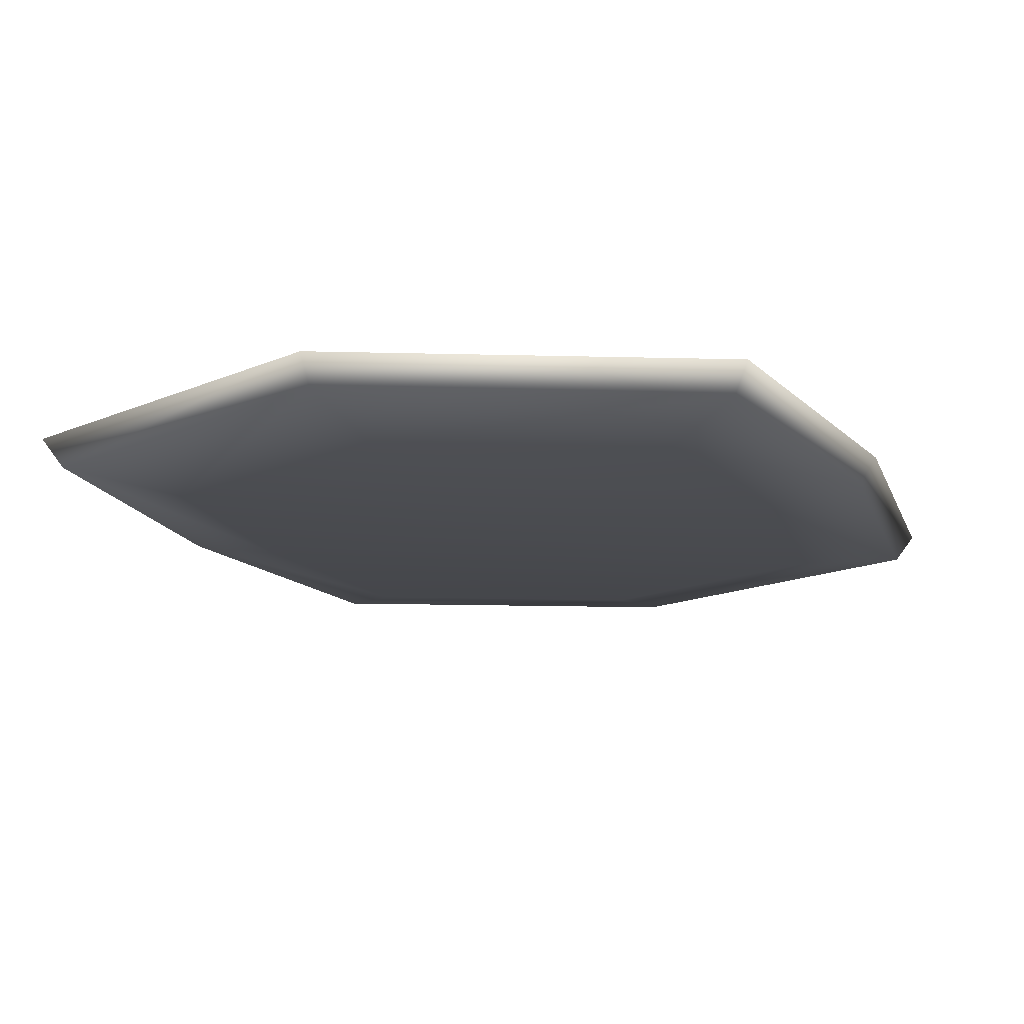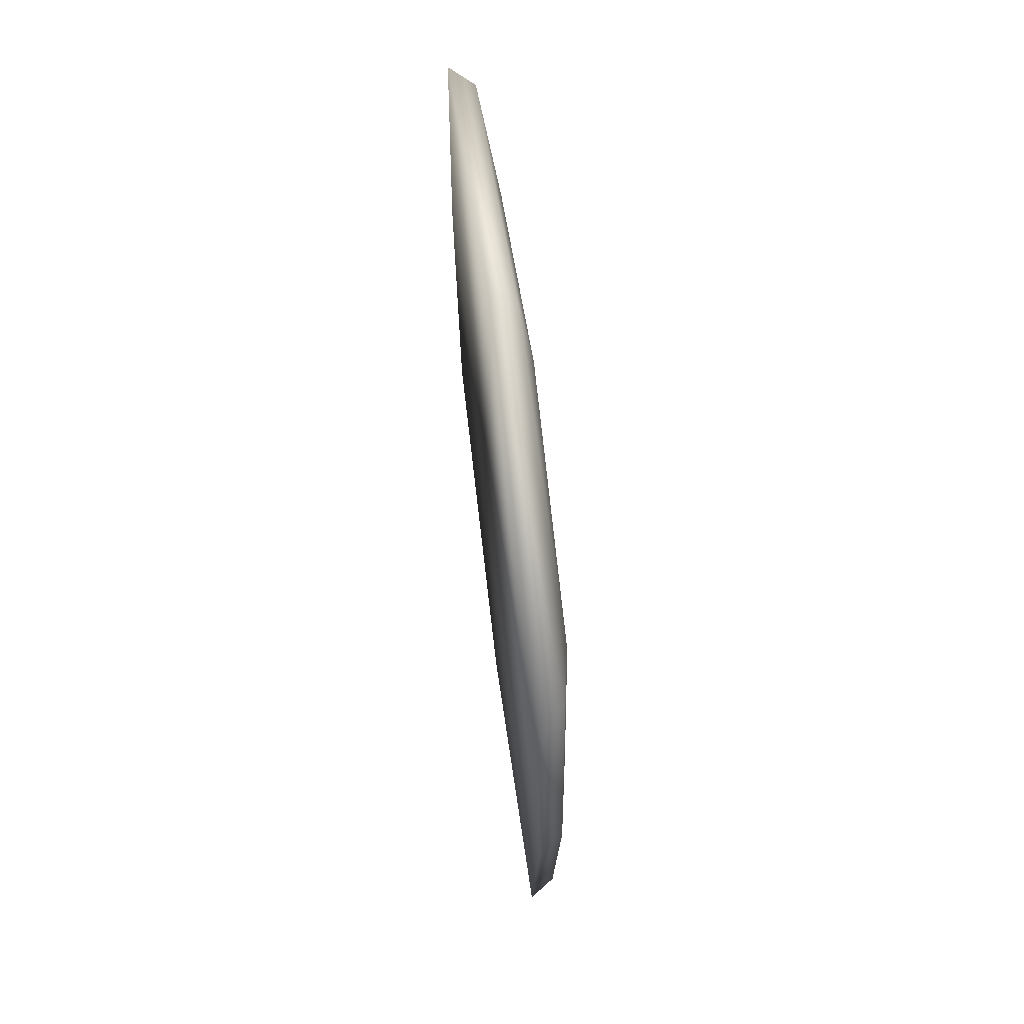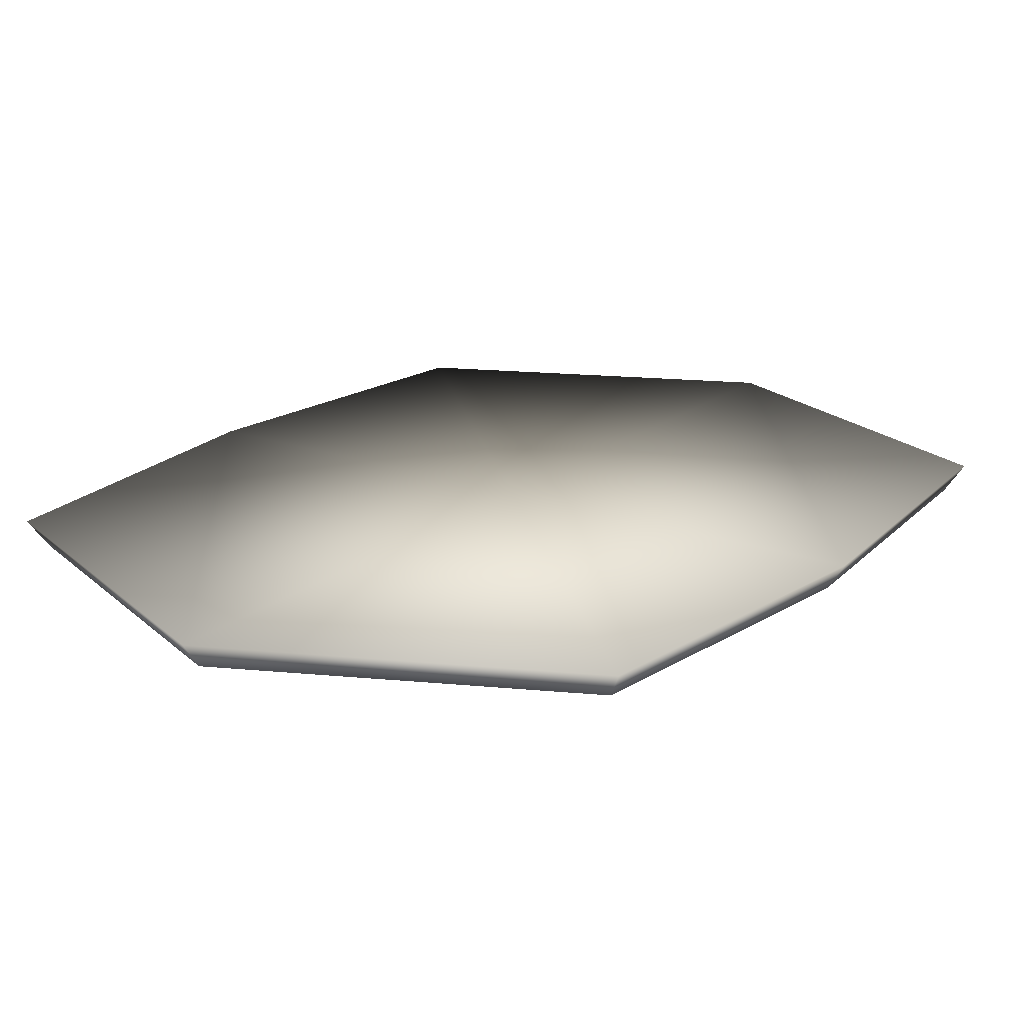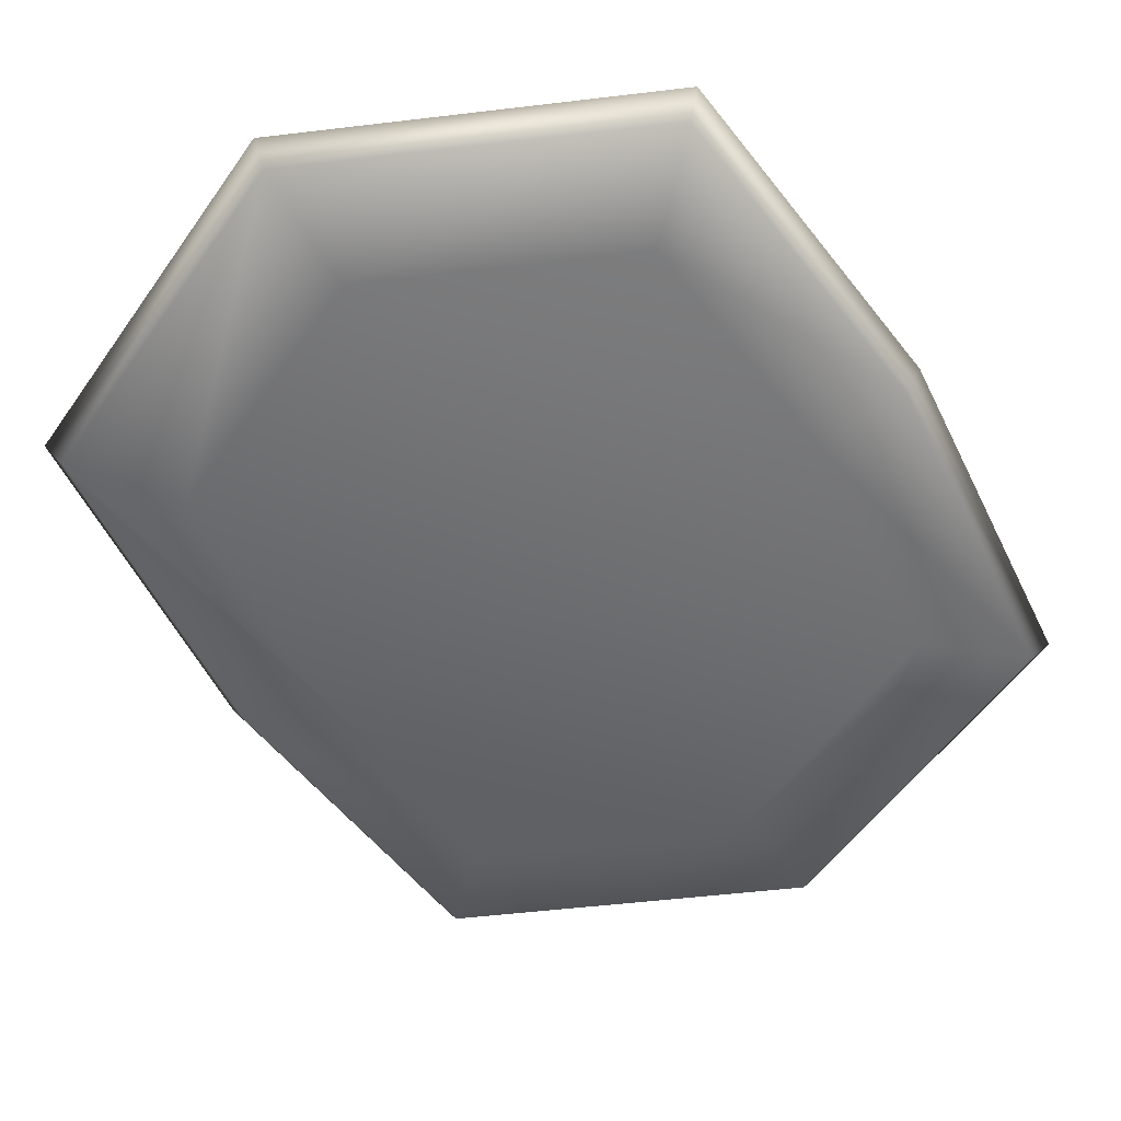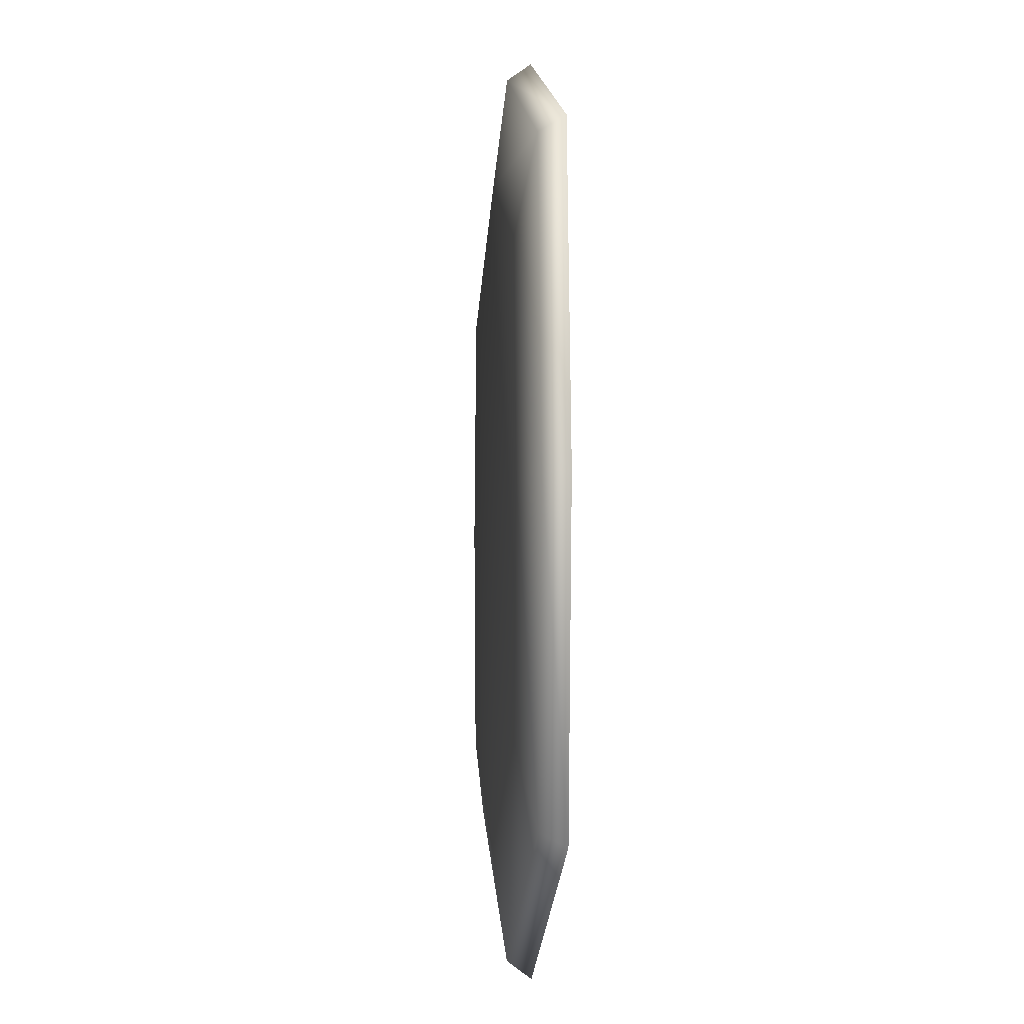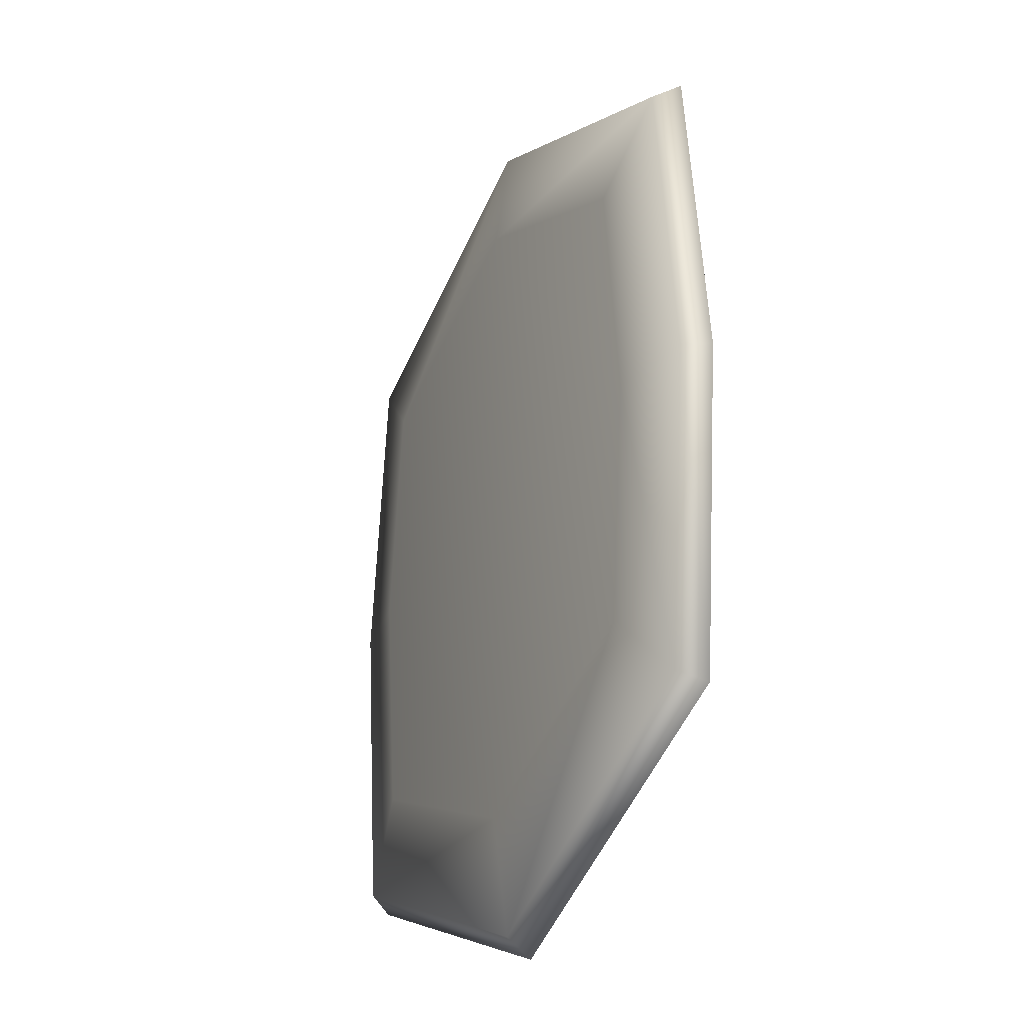
<metadata>
{"format":"obj","ext":"obj","renderer":"f3d","projection":"perspective","resolution":1024,"background":"white","views":[{"elev":-14.2,"azim":20.8,"up":"+Y"},{"elev":67.4,"azim":-97.3,"up":"+Z"},{"elev":19.0,"azim":-145.5,"up":"+Y"},{"elev":-54.3,"azim":-148.6,"up":"+Y"},{"elev":-5.8,"azim":84.8,"up":"+Z"},{"elev":-29.8,"azim":62.6,"up":"+Z"}]}
</metadata>
<code>
g Cube
v -0.618 0.009512 0
v 3.131e-09 0.009512 0.8147
v -0.5623 0.009512 0.5623
v 3.131e-09 0.009512 0
v -0.5623 0.009512 -0.5623
v 0.5623 0.009512 0.5623
v 3.131e-09 0.009512 -0.8147
v 0.618 0.009512 0
v 0.5623 0.009512 -0.5623
v 0.618 0.009512 0
v 0.5368 -0.03315 0.5408
v 0.5623 0.009512 0.5623
v 0.59 -0.03315 0
v 0.5623 0.009512 -0.5623
v 3.131e-09 -0.03315 0.7835
v 3.131e-09 0.009512 0.8147
v 0.5368 -0.03315 -0.5408
v 3.131e-09 0.009512 -0.8147
v -0.5368 -0.03315 0.5408
v -0.5623 0.009512 0.5623
v 3.131e-09 -0.03315 -0.7835
v -0.5623 0.009512 -0.5623
v -0.59 -0.03315 0
v -0.618 0.009512 0
v -0.5368 -0.03315 -0.5408
v 0.4046 -0.05804 0.4046
v 3.131e-09 -0.05804 0.5863
v 0.4447 -0.05804 0
v -0.4046 -0.05804 0.4046
v 0.4046 -0.05804 -0.4046
v 3.131e-09 -0.05804 0
v -0.4447 -0.05804 0
v 3.131e-09 -0.05804 -0.5863
v -0.4046 -0.05804 -0.4046
g Cube_0
f 3 2 1
f 2 4 1
f 1 4 5
f 2 6 4
f 4 7 5
f 6 8 4
f 4 8 7
f 8 9 7
f 12 11 10
f 11 13 10
f 10 13 14
f 15 11 12
f 16 15 12
f 13 17 14
f 14 17 18
f 19 15 16
f 20 19 16
f 17 21 18
f 18 21 22
f 19 20 23
f 20 24 23
f 24 22 25
f 21 25 22
f 23 24 25
f 11 26 13
f 15 27 11
f 27 26 11
f 26 28 13
f 13 28 17
f 26 27 28
f 19 29 15
f 29 27 15
f 17 30 21
f 28 30 17
f 27 31 28
f 27 29 31
f 28 31 30
f 32 29 19
f 23 32 19
f 29 32 31
f 30 33 21
f 31 33 30
f 31 32 33
f 21 33 25
f 34 32 23
f 25 34 23
f 33 34 25
f 32 34 33

</code>
